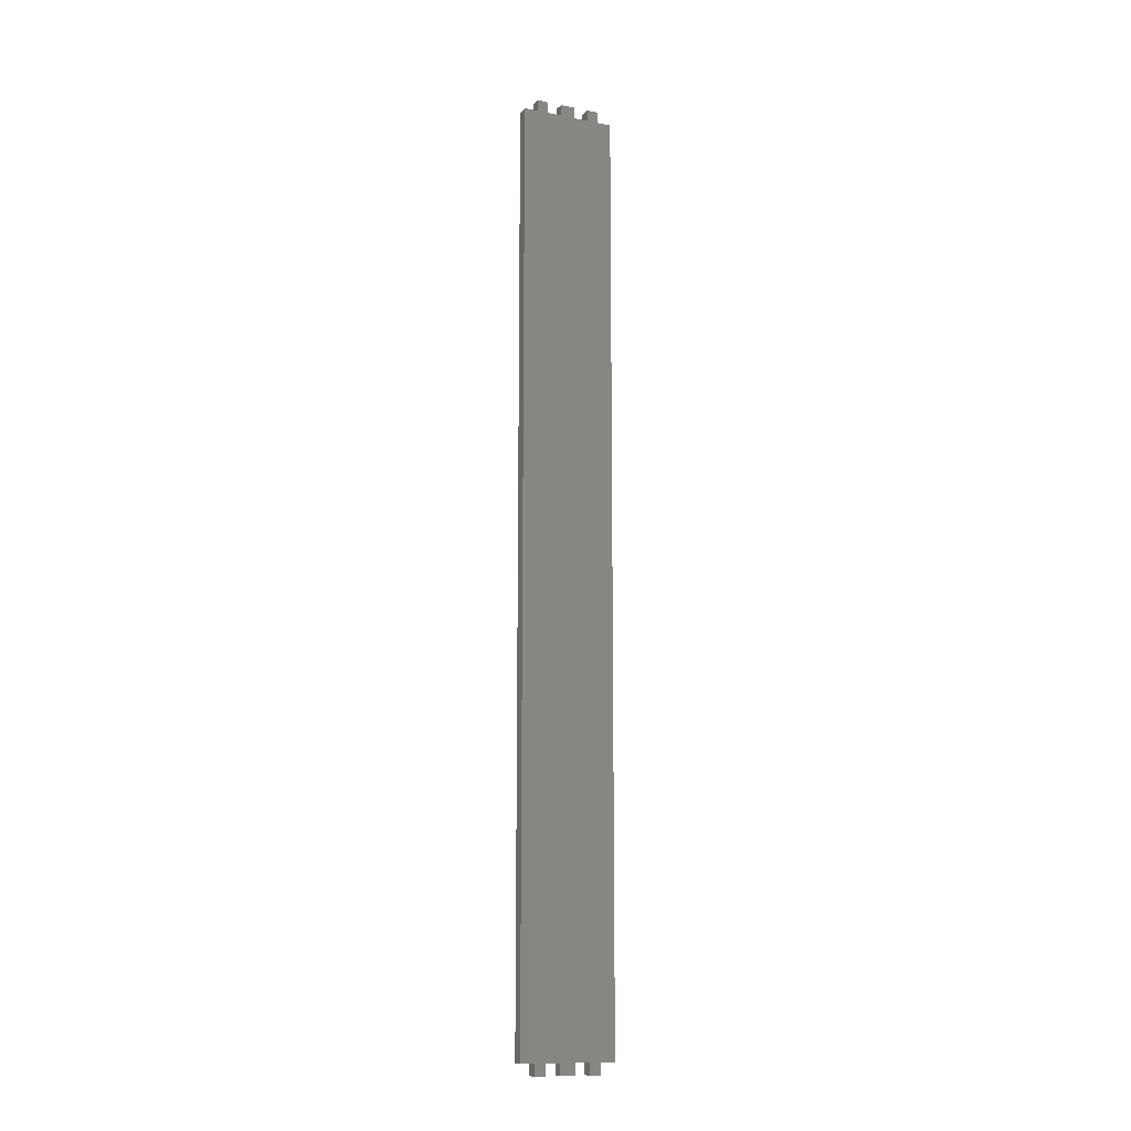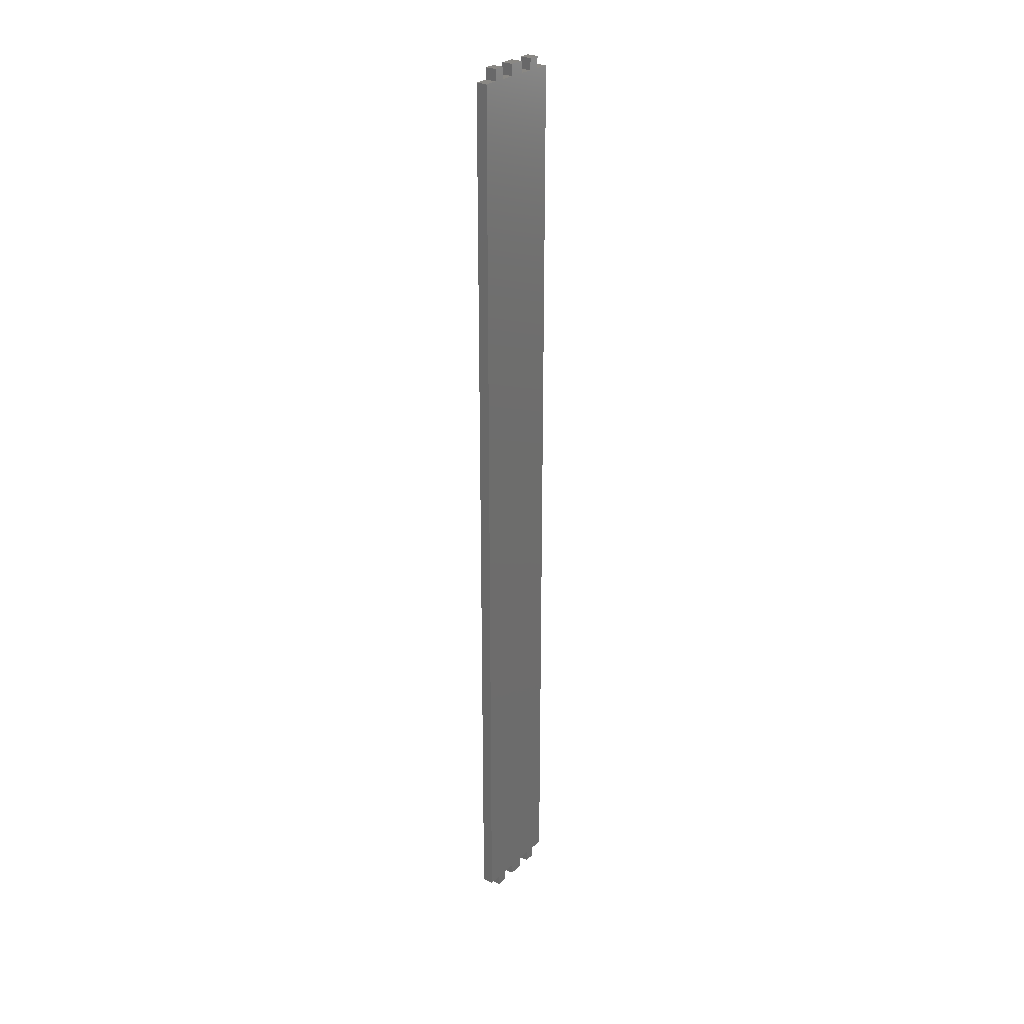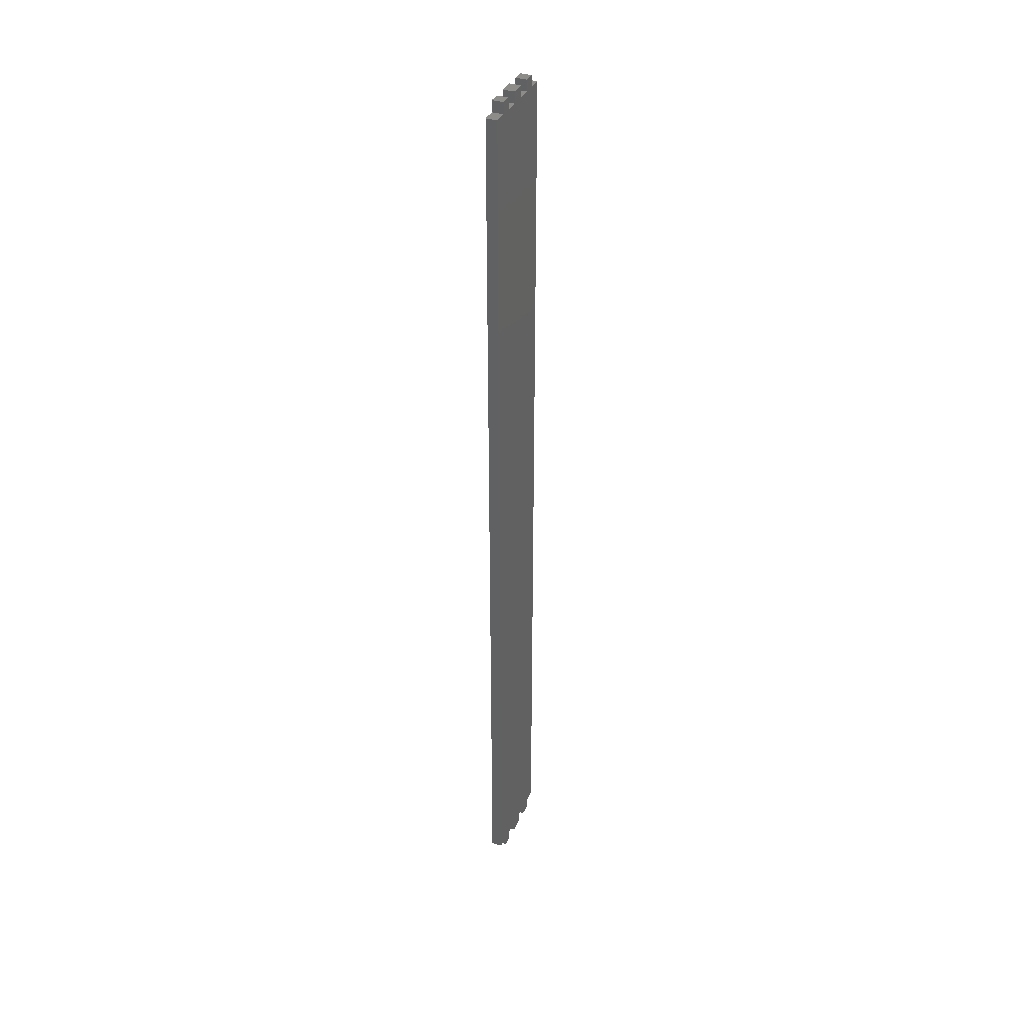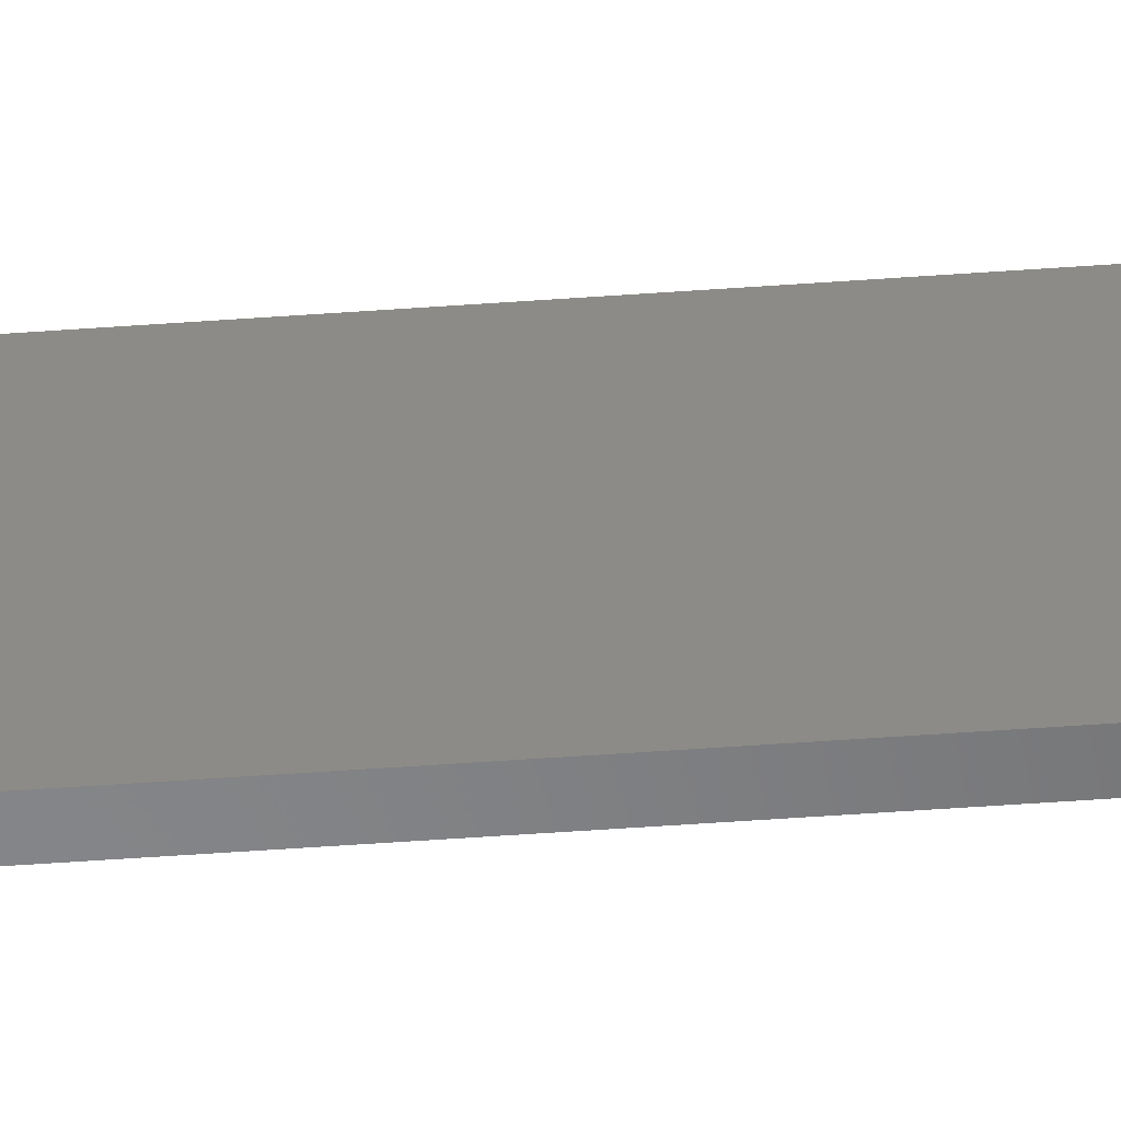
<metadata>
{"format":"stl","ext":"stl","renderer":"f3d","projection":"perspective","resolution":1024,"background":"white","views":[{"elev":-12.4,"azim":65.3,"up":"+Y"},{"elev":27.2,"azim":-143.8,"up":"+Y"},{"elev":36.4,"azim":-157.5,"up":"+Y"},{"elev":-53.4,"azim":94.4,"up":"+Z"}]}
</metadata>
<code>
# stl→obj: 60 verts, 116 faces
v 0 -488 35
v 12 -488 50
v 0 -488 50
v 12 -488 35
v 12 0 50
v 0 0 50
v 0 -500 35
v 0 -488 23
v 12 -488 23
v 12 -500 35
v 0 -500 23
v 12 488 50
v 0 -488 8
v 12 -488 8
v 12 488 35
v 0 488 50
v 12 -500 23
v 0 0 -50
v 12 0 -50
v 12 488 23
v 0 488 35
v 0 488 8
v 0 -488 -8
v 0 -500 8
v 12 -488 -8
v 12 488 8
v 12 500 23
v 0 488 23
v 0 488 -8
v 0 -500 -8
v 0 -488 -23
v 12 -500 8
v 12 -488 -23
v 12 488 -8
v 0 500 23
v 12 500 35
v 0 500 35
v 0 500 8
v 0 488 -23
v 12 -500 -8
v 0 -488 -35
v 12 -488 -35
v 12 488 -23
v 12 500 -8
v 12 500 8
v 0 500 -8
v 0 488 -35
v 0 -488 -50
v 0 -500 -35
v 12 -500 -23
v 12 -488 -50
v 0 -500 -23
v 12 488 -35
v 12 500 -23
v 0 500 -23
v 0 488 -50
v 12 -500 -35
v 12 488 -50
v 12 500 -35
v 0 500 -35
f 1 2 3
f 4 2 1
f 2 5 3
f 1 3 6
f 2 4 5
f 7 4 1
f 3 5 6
f 8 1 6
f 4 9 5
f 10 4 7
f 7 1 11
f 6 5 12
f 11 1 8
f 13 8 6
f 10 9 4
f 9 14 5
f 11 10 7
f 12 5 15
f 16 6 12
f 8 17 11
f 13 9 8
f 13 6 18
f 17 9 10
f 14 9 13
f 5 14 19
f 17 10 11
f 15 5 20
f 12 15 16
f 16 21 6
f 9 17 8
f 22 18 6
f 23 13 18
f 24 14 13
f 19 14 25
f 19 26 5
f 5 26 20
f 15 20 27
f 16 15 21
f 6 21 28
f 22 29 18
f 22 6 28
f 23 30 13
f 23 18 31
f 32 14 24
f 13 30 24
f 32 25 14
f 33 19 25
f 26 19 34
f 20 26 28
f 27 20 35
f 36 15 27
f 15 36 21
f 21 37 28
f 22 38 29
f 29 39 18
f 28 26 22
f 23 40 30
f 18 41 31
f 31 25 23
f 24 30 32
f 40 25 32
f 33 42 19
f 33 25 31
f 34 19 43
f 44 26 34
f 35 20 28
f 37 27 35
f 36 27 37
f 21 36 37
f 28 37 35
f 22 45 38
f 29 38 46
f 29 43 39
f 18 39 47
f 26 45 22
f 25 40 23
f 32 30 40
f 48 41 18
f 31 41 49
f 33 50 42
f 42 51 19
f 52 33 31
f 19 53 43
f 34 43 29
f 44 45 26
f 44 34 46
f 44 38 45
f 46 38 44
f 46 34 29
f 43 54 39
f 39 55 47
f 56 18 47
f 48 42 41
f 48 18 51
f 41 57 49
f 52 31 49
f 50 33 52
f 42 50 57
f 51 42 48
f 51 18 19
f 58 53 19
f 53 59 43
f 43 59 54
f 39 54 55
f 47 55 60
f 19 18 56
f 47 58 56
f 42 57 41
f 57 50 49
f 49 50 52
f 53 58 47
f 58 19 56
f 59 53 60
f 54 59 55
f 55 59 60
f 60 53 47

</code>
